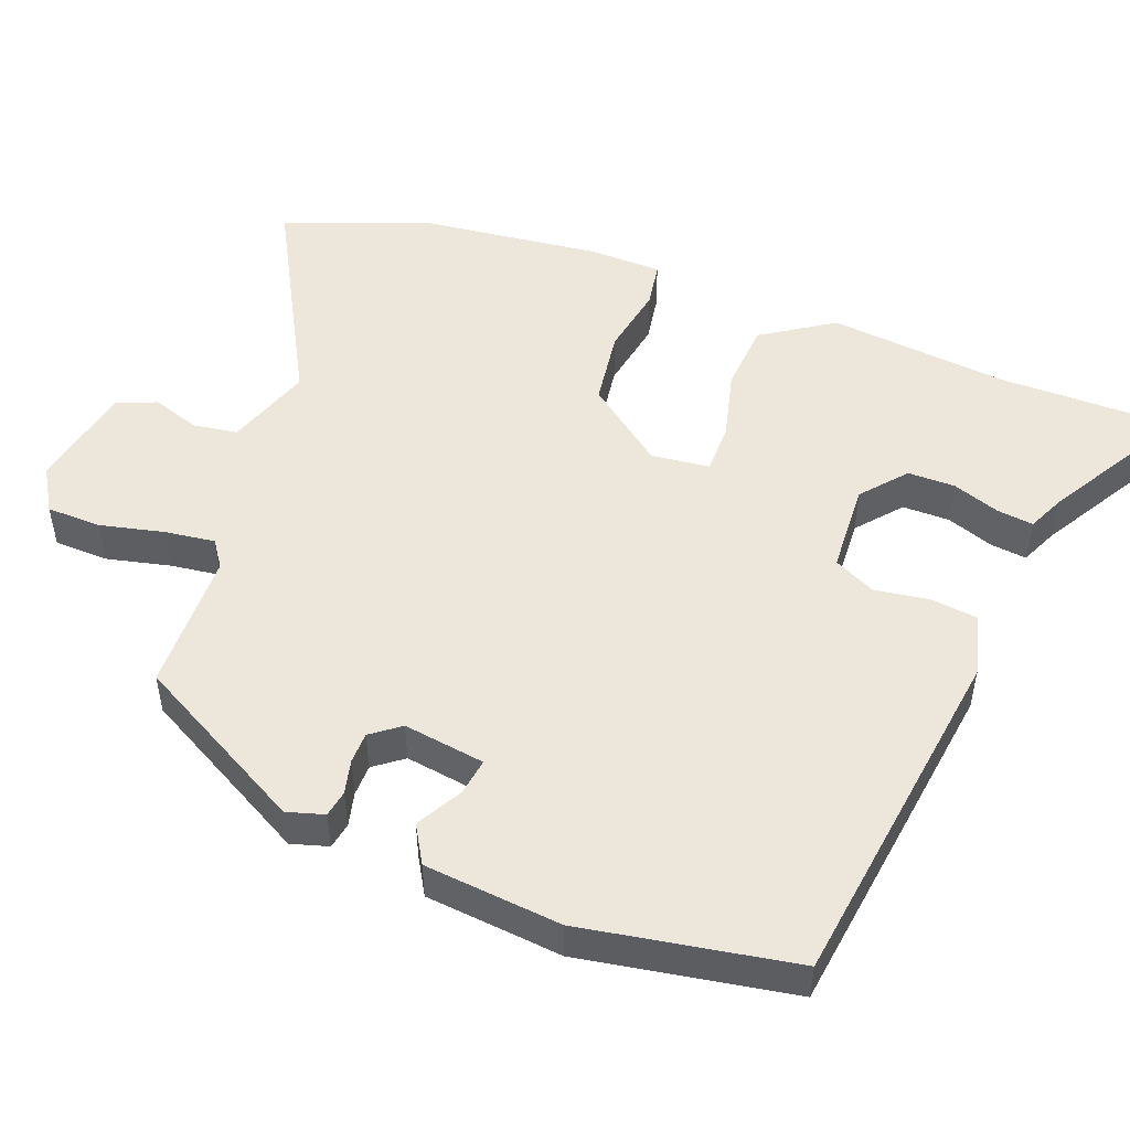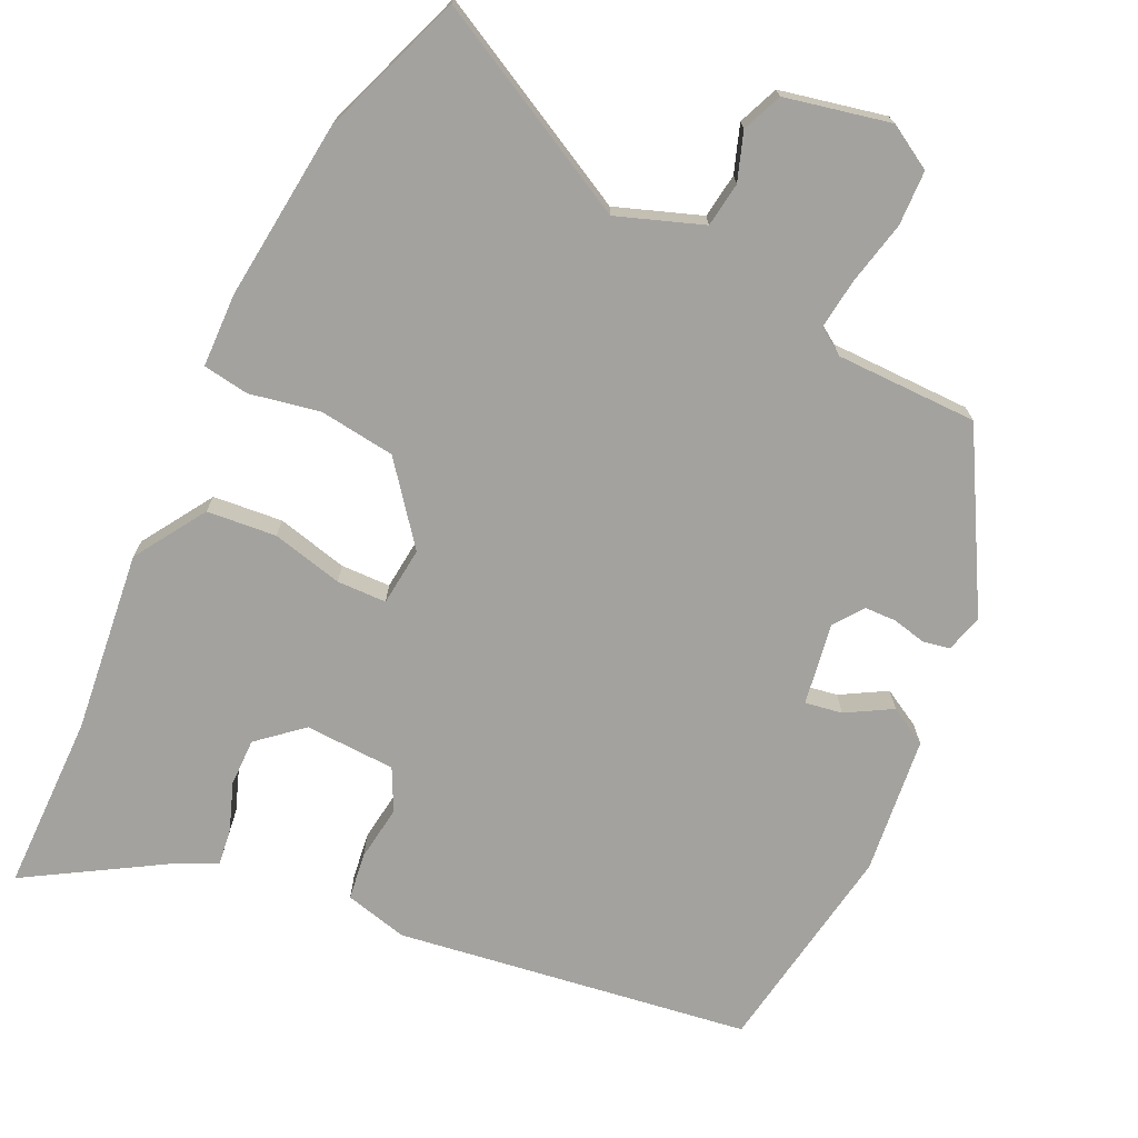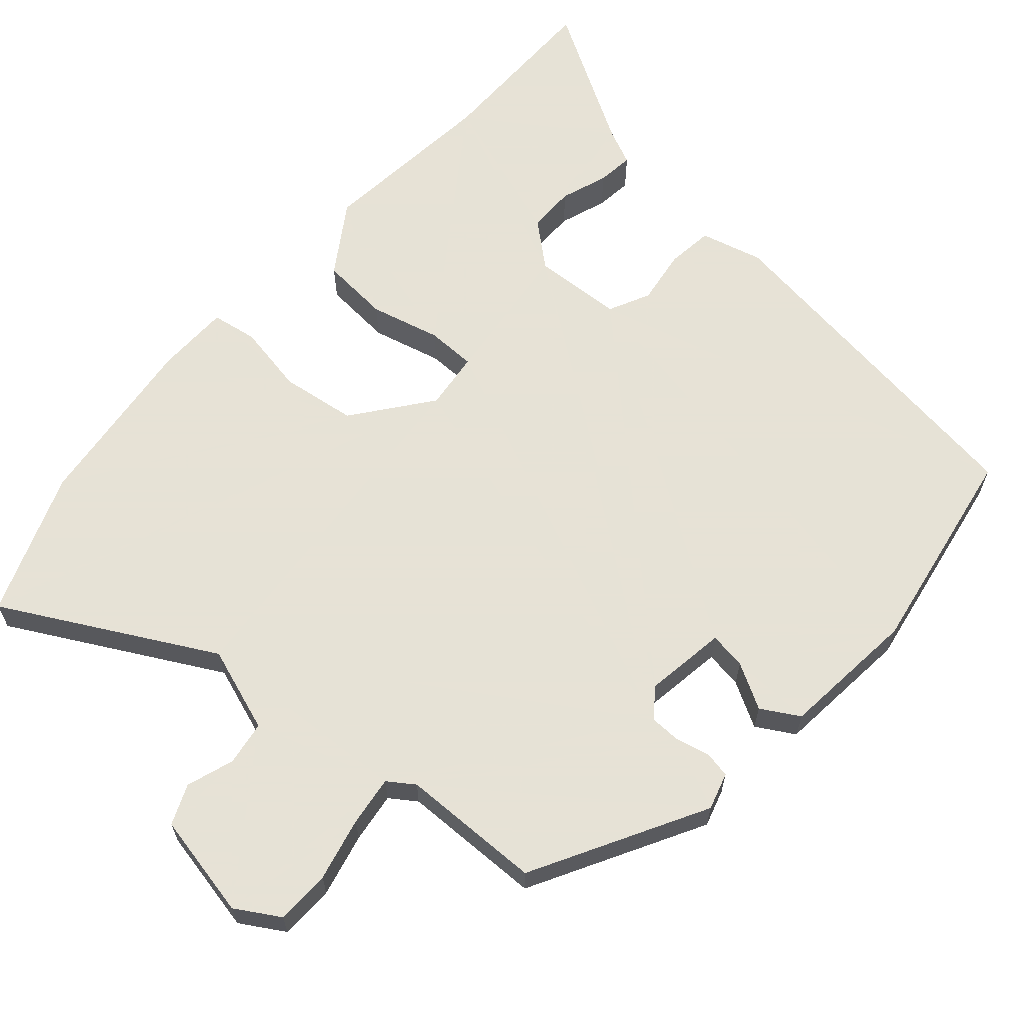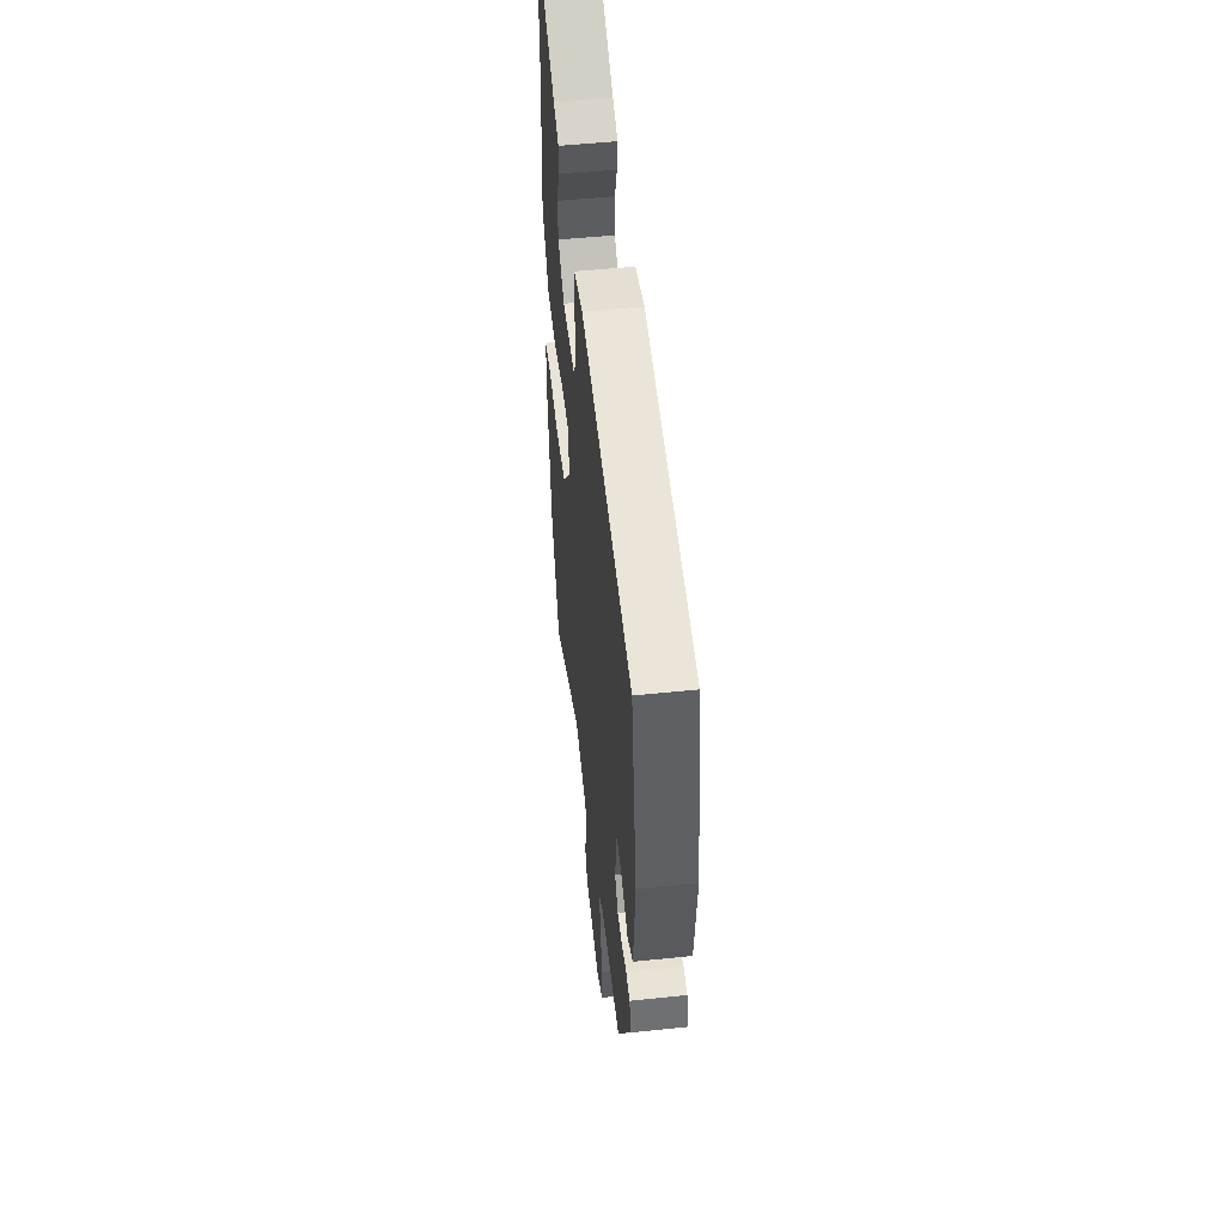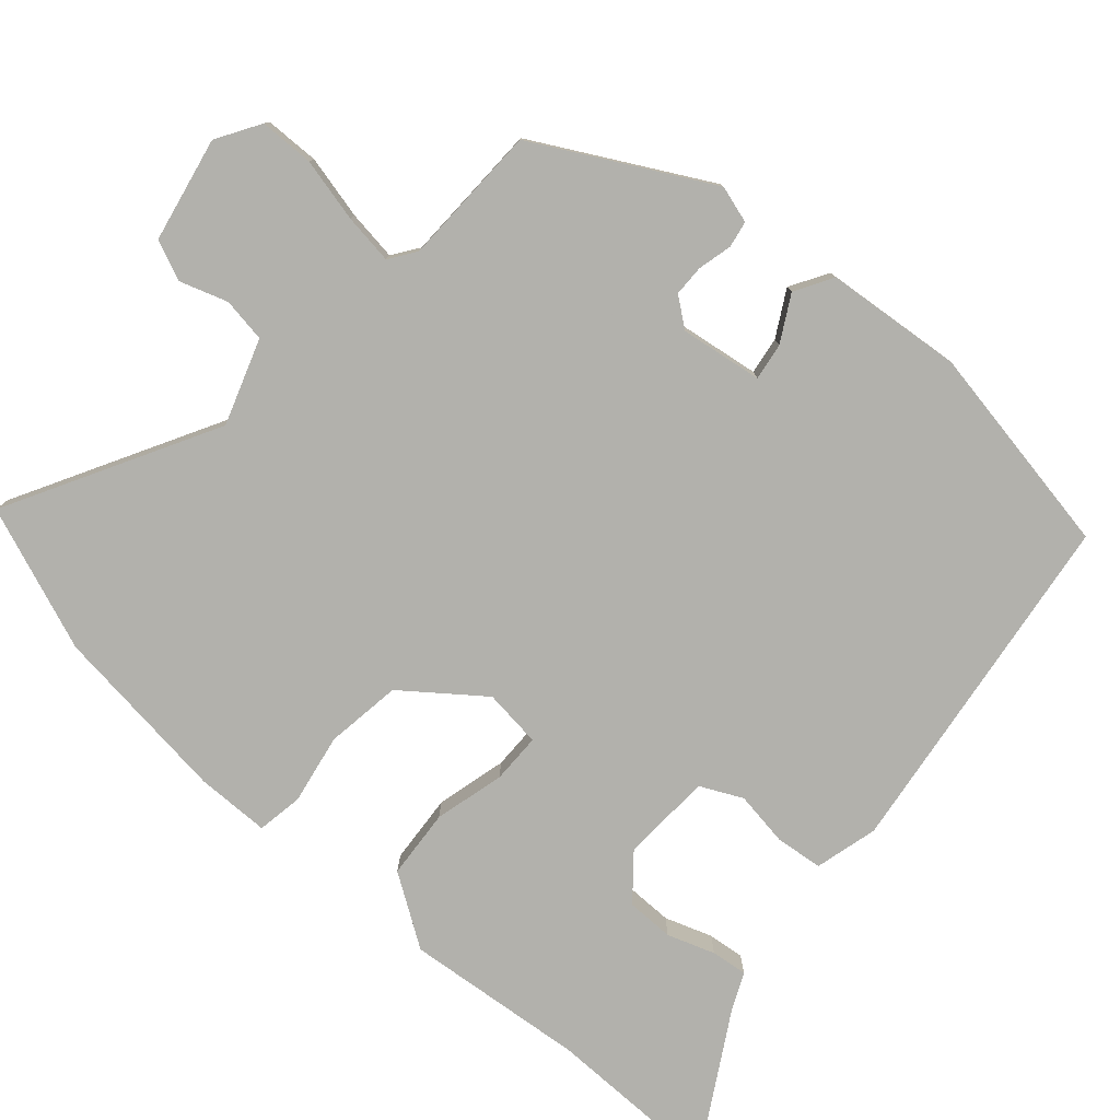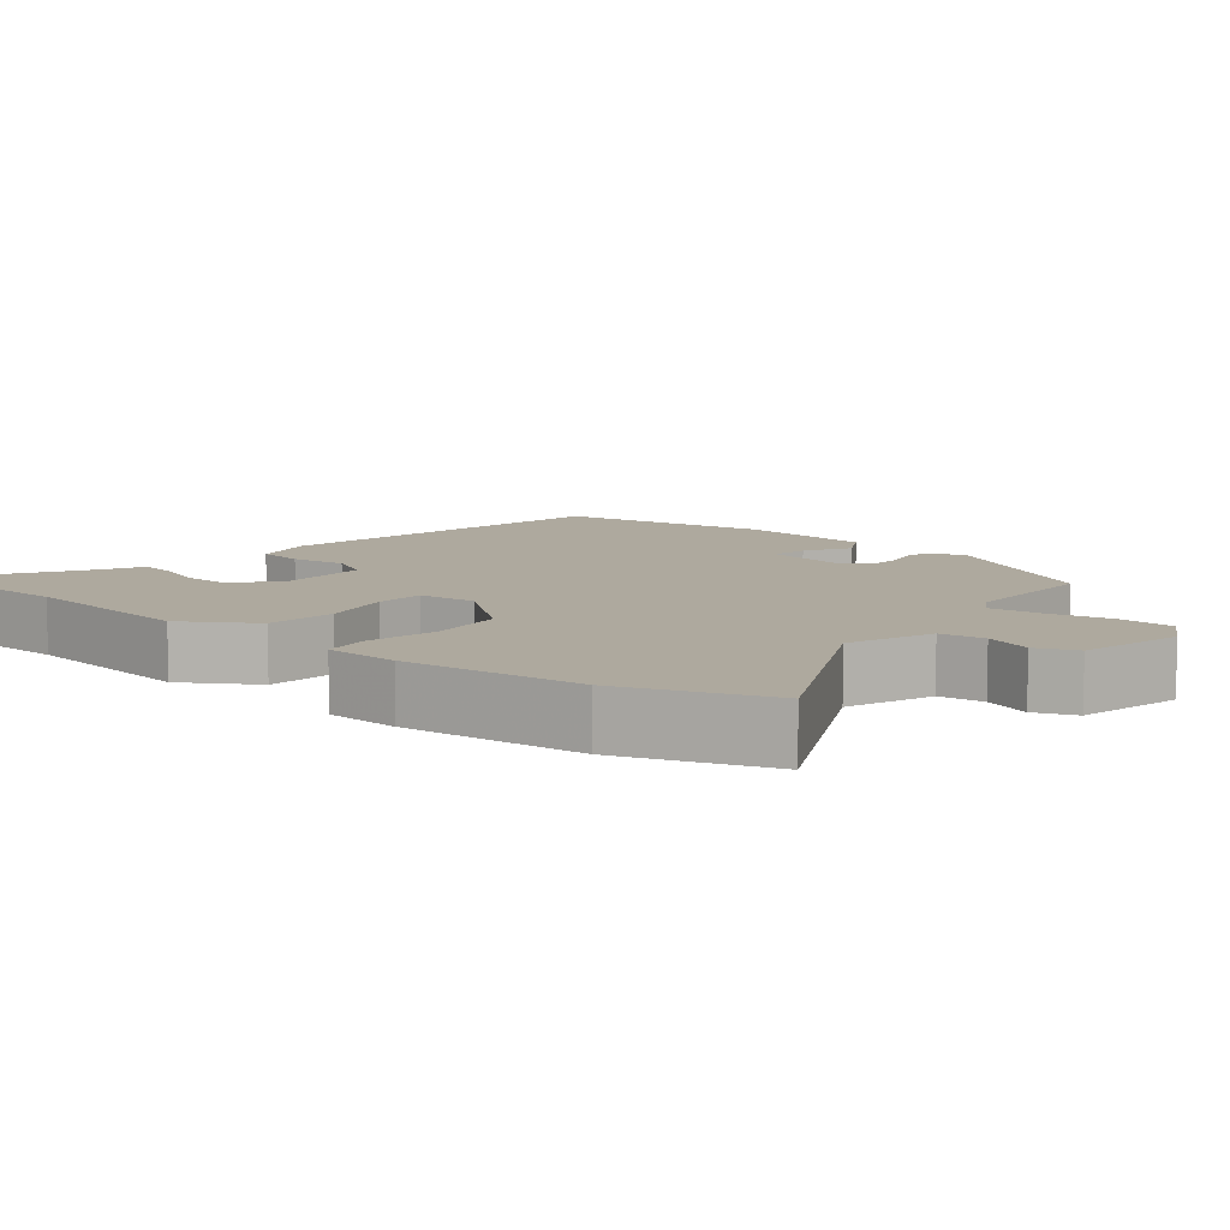
<metadata>
{"format":"obj","ext":"obj","renderer":"f3d","projection":"perspective","resolution":1024,"background":"white","views":[{"elev":50.4,"azim":-69.4,"up":"+Y"},{"elev":-72.6,"azim":155.1,"up":"+Y"},{"elev":63.8,"azim":-138.8,"up":"+Y"},{"elev":52.1,"azim":-96.4,"up":"+Z"},{"elev":-78.9,"azim":-131.7,"up":"+Y"},{"elev":9.1,"azim":130.4,"up":"+Y"}]}
</metadata>
<code>
v 0.513 0.07 -0.465
v 0.439 0.07 -0.663
v 0.152 0.07 -0.509
v 0.035 0.07 -0.55
v 0.026 0.07 -0.611
v 0.048 0.07 -0.676
v 0.025 0.07 -0.731
v -0.119 0.07 -0.761
v -0.179 0.07 -0.725
v -0.181 0.07 -0.65
v -0.161 0.07 -0.563
v -0.152 0.07 -0.494
v -0.188 0.07 -0.469
v -0.382 0.07 -0.466
v -0.512 0.07 -0.23
v -0.497 0.07 -0.179
v -0.461 0.07 -0.172
v -0.414 0.07 -0.183
v -0.371 0.07 -0.182
v -0.341 0.07 -0.142
v -0.358 0.07 -0.03
v -0.409 0.07 -0.038
v -0.471 0.07 -0.073
v -0.523 0.07 -0.043
v -0.542 0.07 0.145
v -0.492 0.07 0.437
v -0.009 0.07 0.504
v 0.077 0.07 0.482
v 0.085 0.07 0.418
v 0.074 0.07 0.342
v 0.102 0.07 0.285
v 0.226 0.07 0.279
v 0.286 0.07 0.33
v 0.286 0.07 0.395
v 0.263 0.07 0.46
v 0.257 0.07 0.51
v 0.307 0.07 0.533
v 0.5 0.07 0.647
v 0.5 0.07 0.405
v 0.526 0.07 0.157
v 0.463 0.07 0.06
v 0.368 0.07 0.052
v 0.271 0.07 0.076
v 0.203 0.07 0.075
v 0.194 0.07 -0.005
v 0.276 0.07 -0.111
v 0.38 0.07 -0.125
v 0.476 0.07 -0.107
v 0.539 0.07 -0.117
v 0.541 0.07 -0.218
v 0.513 0 -0.465
v 0.439 0 -0.663
v 0.152 0 -0.509
v 0.035 0 -0.55
v 0.026 0 -0.611
v 0.048 0 -0.676
v 0.025 0 -0.731
v -0.119 0 -0.761
v -0.179 0 -0.725
v -0.181 0 -0.65
v -0.161 0 -0.563
v -0.152 0 -0.494
v -0.188 0 -0.469
v -0.382 0 -0.466
v -0.512 0 -0.23
v -0.497 0 -0.179
v -0.461 0 -0.172
v -0.414 0 -0.183
v -0.371 0 -0.182
v -0.341 0 -0.142
v -0.358 0 -0.03
v -0.409 0 -0.038
v -0.471 0 -0.073
v -0.523 0 -0.043
v -0.542 0 0.145
v -0.492 0 0.437
v -0.009 0 0.504
v 0.077 0 0.482
v 0.085 0 0.418
v 0.074 0 0.342
v 0.102 0 0.285
v 0.226 0 0.279
v 0.286 0 0.33
v 0.286 0 0.395
v 0.263 0 0.46
v 0.257 0 0.51
v 0.307 0 0.533
v 0.5 0 0.647
v 0.5 0 0.405
v 0.526 0 0.157
v 0.463 0 0.06
v 0.368 0 0.052
v 0.271 0 0.076
v 0.203 0 0.075
v 0.194 0 -0.005
v 0.276 0 -0.111
v 0.38 0 -0.125
v 0.476 0 -0.107
v 0.539 0 -0.117
v 0.541 0 -0.218
f 47 48 49 50
f 46 47 50 1
f 45 46 1 2
f 40 41 42 43
f 39 40 43 44
f 37 38 39
f 34 35 36 37
f 33 34 37 39
f 32 33 39 44
f 27 28 29 30
f 27 30 31
f 26 27 31
f 25 26 31
f 22 23 24 25
f 21 22 25 31
f 20 21 31 32
f 15 16 17 18
f 13 14 15 18
f 12 13 18 19
f 8 9 10 11
f 8 11 12
f 5 6 7 8
f 4 5 8 12
f 3 4 12 19
f 45 2 3 19
f 19 20 32 44
f 19 44 45
f 100 99 98 97
f 51 100 97 96
f 52 51 96 95
f 93 92 91 90
f 94 93 90 89
f 89 88 87
f 87 86 85 84
f 89 87 84 83
f 94 89 83 82
f 80 79 78 77
f 81 80 77
f 81 77 76
f 81 76 75
f 75 74 73 72
f 81 75 72 71
f 82 81 71 70
f 68 67 66 65
f 68 65 64 63
f 69 68 63 62
f 61 60 59 58
f 62 61 58
f 58 57 56 55
f 62 58 55 54
f 69 62 54 53
f 69 53 52 95
f 94 82 70 69
f 95 94 69
f 1 51 52 2
f 2 52 53 3
f 3 53 54 4
f 4 54 55 5
f 5 55 56 6
f 6 56 57 7
f 7 57 58 8
f 8 58 59 9
f 9 59 60 10
f 10 60 61 11
f 11 61 62 12
f 12 62 63 13
f 13 63 64 14
f 14 64 65 15
f 15 65 66 16
f 16 66 67 17
f 17 67 68 18
f 18 68 69 19
f 19 69 70 20
f 20 70 71 21
f 21 71 72 22
f 22 72 73 23
f 23 73 74 24
f 24 74 75 25
f 25 75 76 26
f 26 76 77 27
f 27 77 78 28
f 28 78 79 29
f 29 79 80 30
f 30 80 81 31
f 31 81 82 32
f 32 82 83 33
f 33 83 84 34
f 34 84 85 35
f 35 85 86 36
f 36 86 87 37
f 37 87 88 38
f 38 88 89 39
f 39 89 90 40
f 40 90 91 41
f 41 91 92 42
f 42 92 93 43
f 43 93 94 44
f 44 94 95 45
f 45 95 96 46
f 46 96 97 47
f 47 97 98 48
f 48 98 99 49
f 49 99 100 50
f 50 100 51 1

</code>
